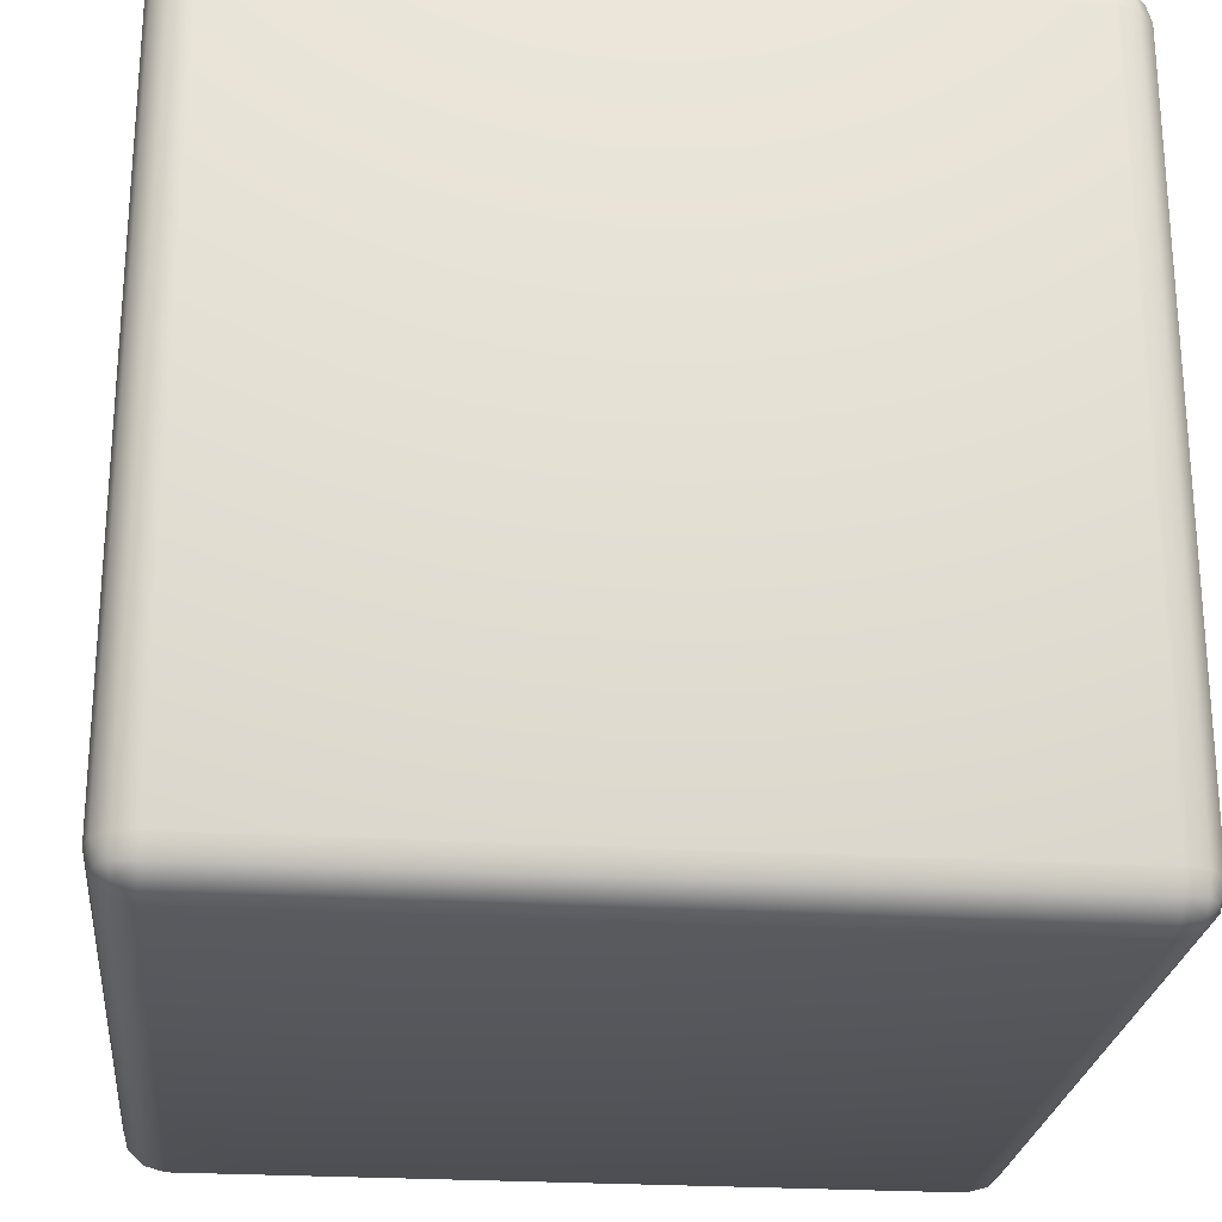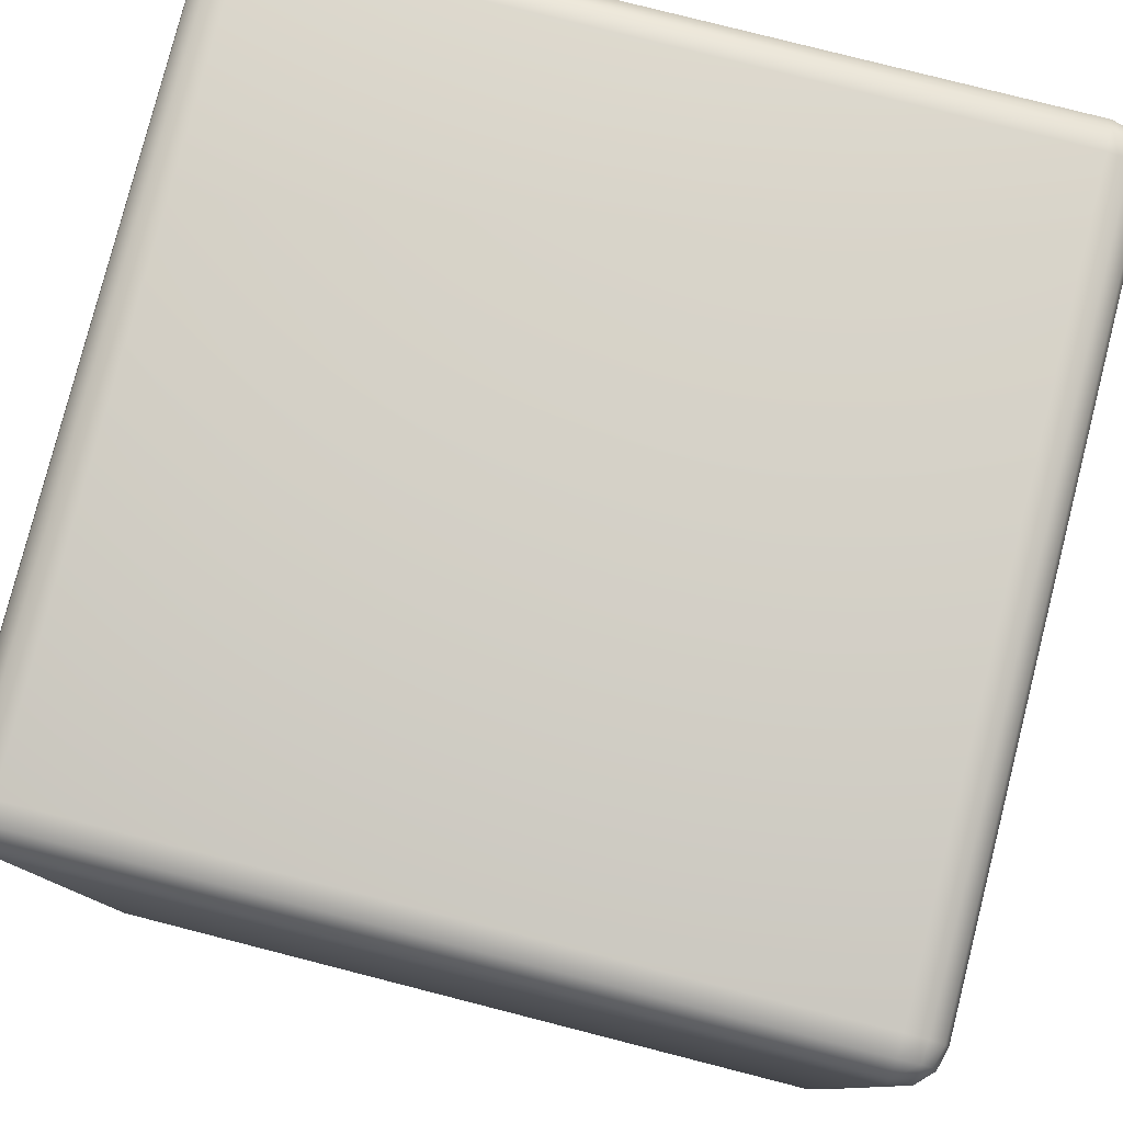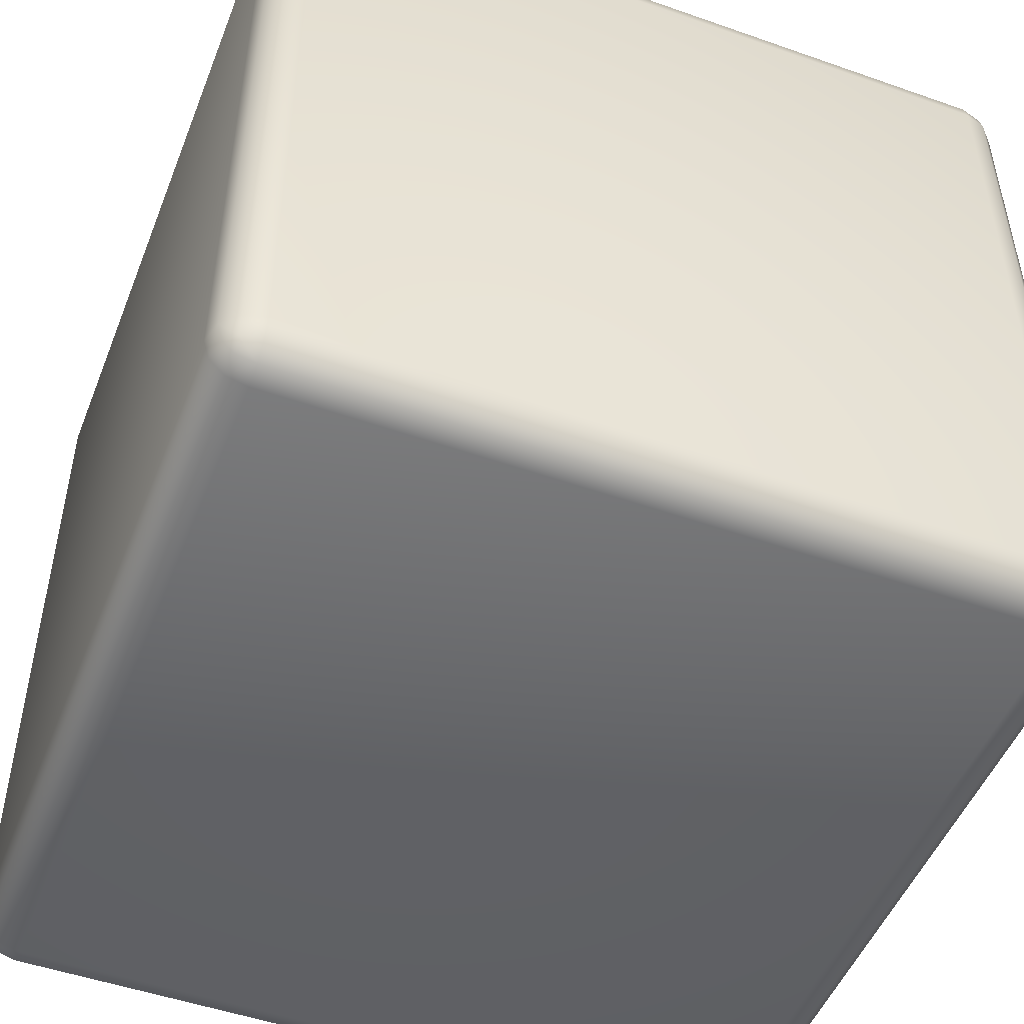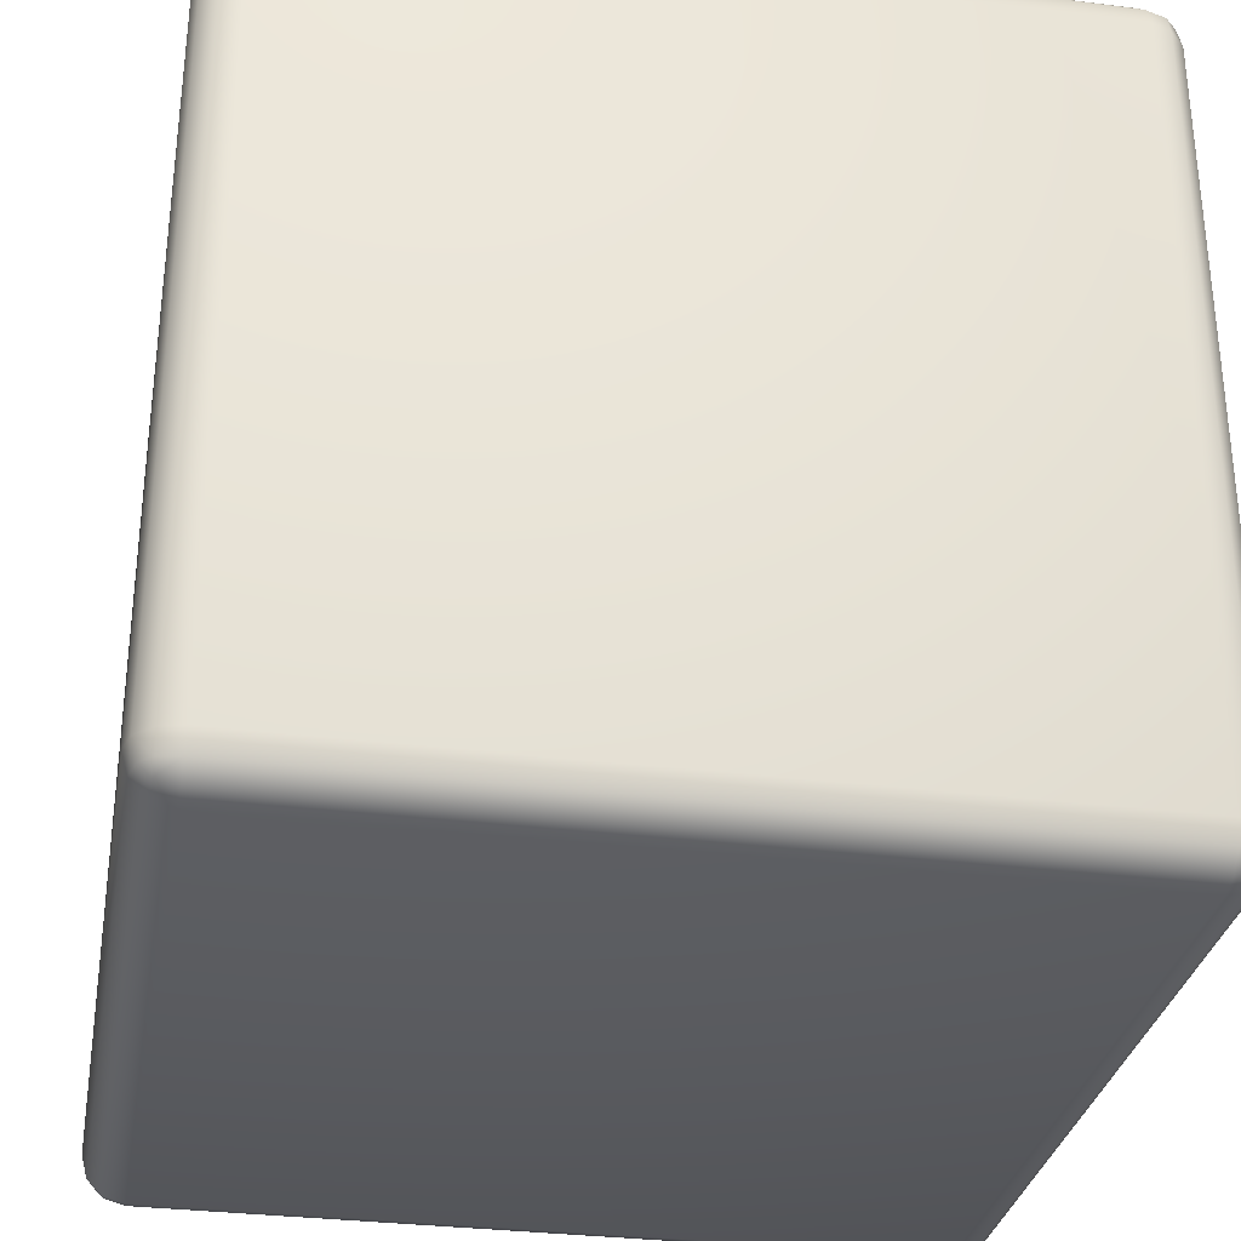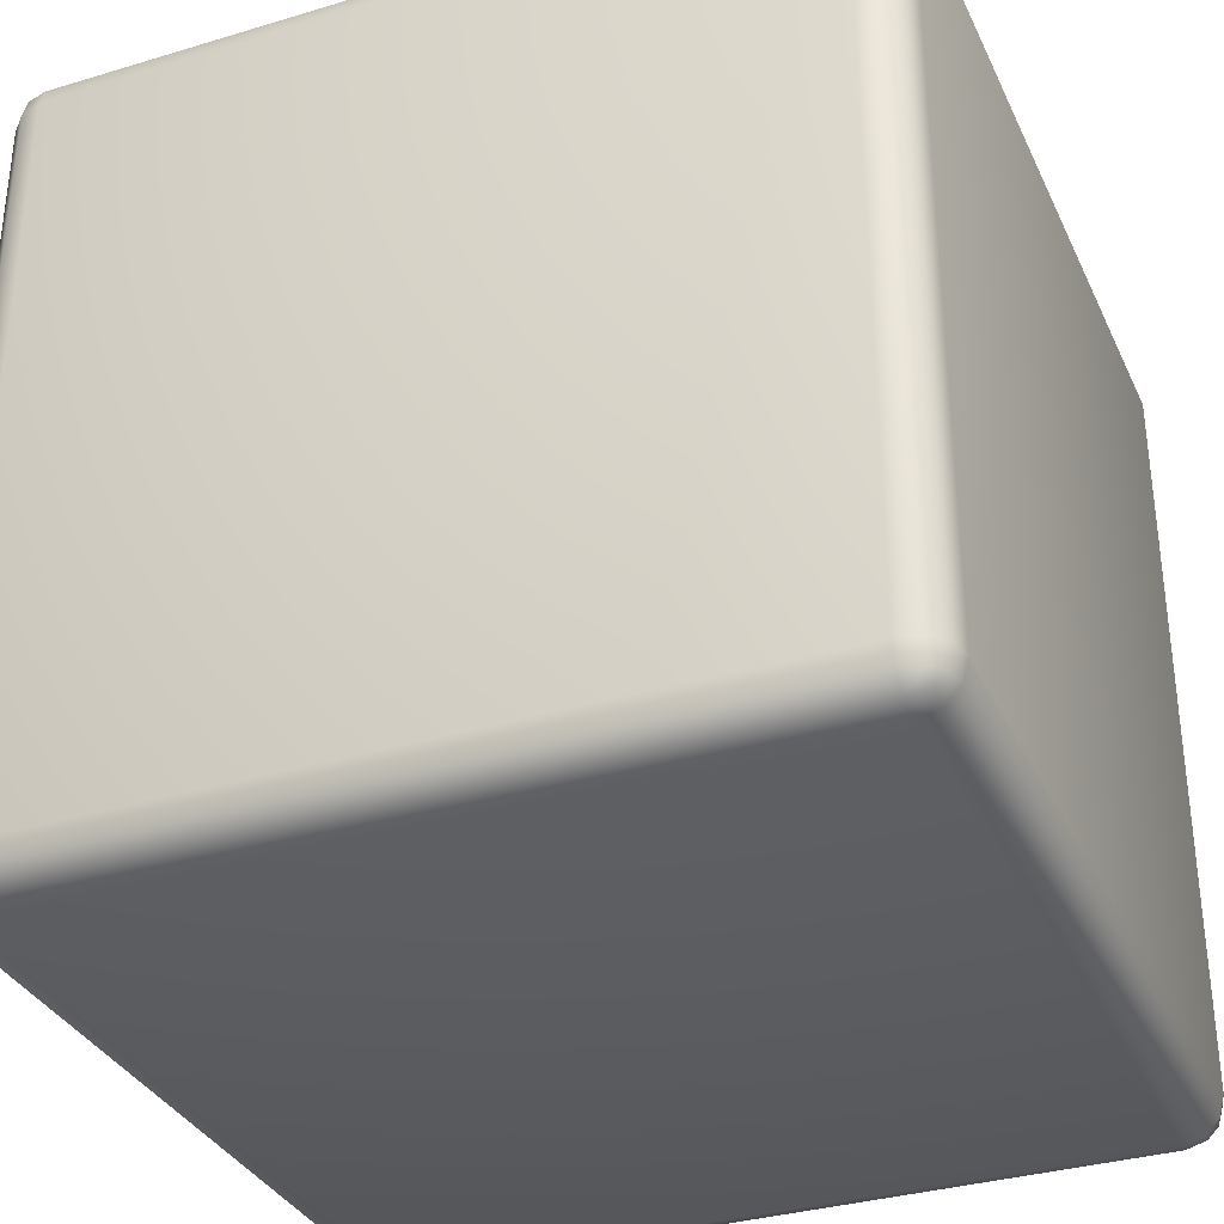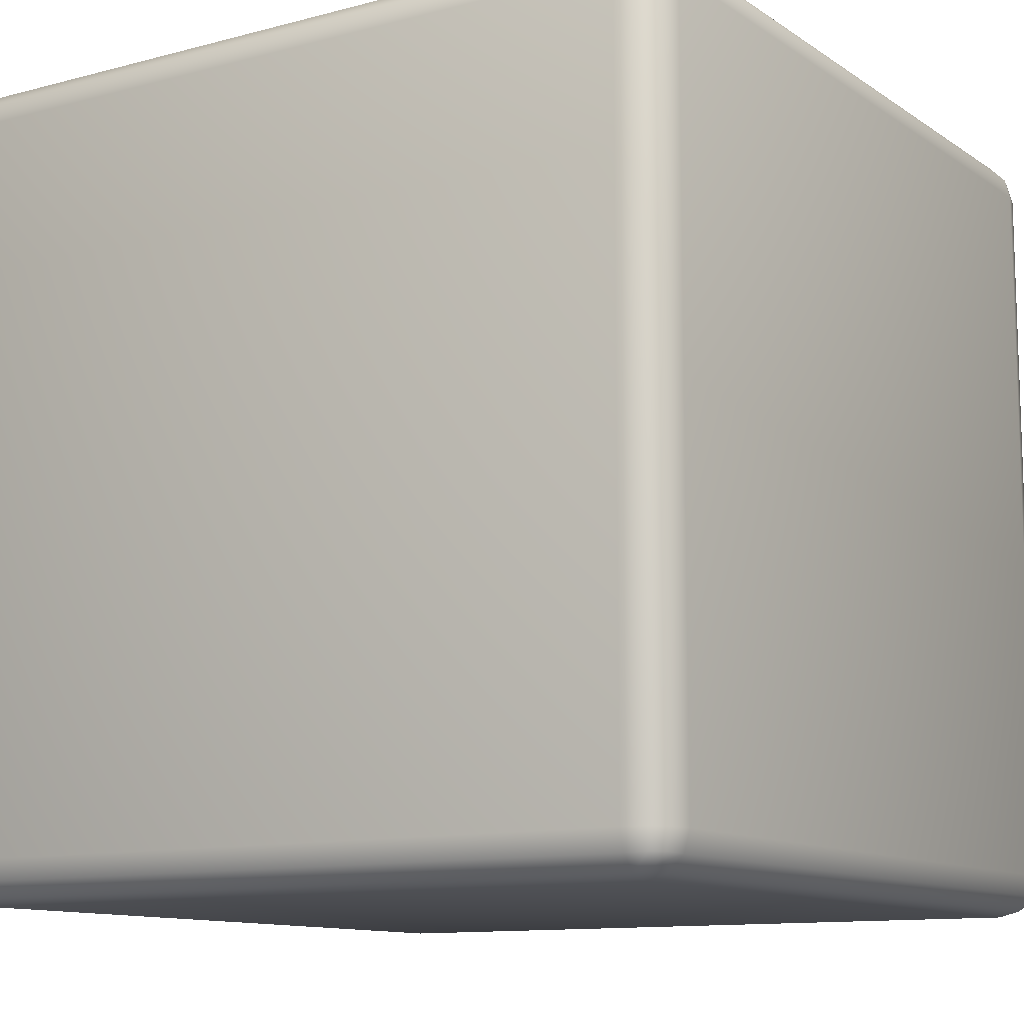
<metadata>
{"format":"obj","ext":"obj","renderer":"f3d","projection":"perspective","resolution":1024,"background":"white","views":[{"elev":-24.5,"azim":84.2,"up":"+Z"},{"elev":79.5,"azim":104.3,"up":"+Y"},{"elev":-49.8,"azim":158.8,"up":"+Z"},{"elev":-31.4,"azim":79.8,"up":"+Z"},{"elev":-33.8,"azim":-157.7,"up":"+Z"},{"elev":-11.4,"azim":32.9,"up":"+Z"}]}
</metadata>
<code>
o Rubiks_Cube_Cube.020_Rubiks_Cube_Cube.022
v -1.101 -1.1 0.9989
v -2.899 -2.897 0.9989
v -1.101 -2.897 0.9989
v -1 -1.1 0.8976
v -1 -2.897 0
v -1 -1.1 0
v -2.949 -1.012 0.8976
v -2.899 -1.012 0.9482
v -2.899 -0.9988 0.8976
v -2.947 -1.025 0.946
v -2.899 -1.05 0.9854
v -2.949 -1.1 0.9854
v -2.899 -1.1 0.9989
v -2.947 -1.052 0.9722
v -2.986 -1.1 0.9482
v -2.986 -1.05 0.8976
v -3 -1.1 0.8976
v -2.973 -1.052 0.946
v -2.899 -2.985 0.9482
v -2.949 -2.985 0.8976
v -2.899 -2.999 0.8976
v -2.947 -2.972 0.946
v -2.986 -2.948 0.8976
v -2.986 -2.897 0.9482
v -3 -2.897 0.8976
v -2.947 -2.946 0.9722
v -2.949 -2.897 0.9854
v -2.899 -2.948 0.9854
v -2.973 -2.946 0.946
v -1.101 -1.012 0.9482
v -1.051 -1.012 0.8976
v -1.101 -0.9988 0.8976
v -1.053 -1.025 0.946
v -1.014 -1.05 0.8976
v -1.014 -1.1 0.9482
v -1.053 -1.052 0.9722
v -1.051 -1.1 0.9854
v -1.101 -1.05 0.9854
v -1.027 -1.052 0.946
v -1.051 -2.985 0.8976
v -1.101 -2.985 0.9482
v -1.101 -2.999 0.8976
v -1.053 -2.972 0.946
v -1.101 -2.948 0.9854
v -1.051 -2.897 0.9854
v -1.053 -2.946 0.9722
v -1.014 -2.897 0.9482
v -1.014 -2.948 0.8976
v -1 -2.897 0.8976
v -1.027 -2.946 0.946
v -1.051 -2.985 0
v -1.101 -2.999 0
v -1.014 -2.948 0
v -2.949 -1.012 0
v -2.899 -0.9988 0
v -2.986 -1.05 0
v -3 -1.1 0
v -1.101 -0.9988 0
v -2.986 -2.948 0
v -2.949 -2.985 0
v -2.899 -2.999 0
v -1.014 -1.05 0
v -1.051 -1.012 0
v -1.101 -1.1 -0.9989
v -2.899 -2.897 -0.9989
v -2.899 -1.1 -0.9989
v -1 -1.1 -0.8976
v -2.899 -1.012 -0.9482
v -2.949 -1.012 -0.8976
v -2.899 -0.9988 -0.8976
v -2.899 -1.05 -0.9854
v -2.947 -1.025 -0.946
v -2.949 -1.1 -0.9854
v -2.986 -1.1 -0.9482
v -2.947 -1.052 -0.9722
v -2.986 -1.05 -0.8976
v -3 -1.1 -0.8976
v -2.973 -1.052 -0.946
v -2.949 -2.985 -0.8976
v -2.899 -2.985 -0.9482
v -2.899 -2.999 -0.8976
v -2.973 -2.946 -0.946
v -2.947 -2.972 -0.946
v -2.986 -2.897 -0.9482
v -2.986 -2.948 -0.8976
v -3 -2.897 -0.8976
v -2.947 -2.946 -0.9722
v -2.899 -2.948 -0.9854
v -2.949 -2.897 -0.9854
v -1.051 -1.012 -0.8976
v -1.101 -1.012 -0.9482
v -1.101 -0.9988 -0.8976
v -1.014 -1.05 -0.8976
v -1.053 -1.025 -0.946
v -1.014 -1.1 -0.9482
v -1.053 -1.052 -0.9722
v -1.027 -1.052 -0.946
v -1.101 -1.05 -0.9854
v -1.051 -1.1 -0.9854
v -1.101 -2.985 -0.9482
v -1.051 -2.985 -0.8976
v -1.101 -2.999 -0.8976
v -1.101 -2.948 -0.9854
v -1.053 -2.972 -0.946
v -1.051 -2.897 -0.9854
v -1.101 -2.897 -0.9989
v -1.014 -2.897 -0.9482
v -1.053 -2.946 -0.9722
v -1.014 -2.948 -0.8976
v -1 -2.897 -0.8976
v -1.027 -2.946 -0.946
v -3 -2.897 0
f 1 2 3
f 4 5 6
f 7 8 9
f 10 11 8
f 11 12 13
f 14 15 12
f 15 16 17
f 16 10 7
f 10 18 14
f 19 20 21
f 22 23 20
f 23 24 25
f 24 26 27
f 27 28 2
f 26 19 28
f 22 26 29
f 30 31 32
f 33 34 31
f 34 35 4
f 35 36 37
f 37 38 1
f 38 33 30
f 33 36 39
f 40 41 42
f 43 44 41
f 44 45 3
f 46 47 45
f 47 48 49
f 48 43 40
f 43 50 46
f 51 42 52
f 53 40 51
f 5 48 53
f 45 1 3
f 45 35 37
f 49 35 47
f 9 30 32
f 11 30 8
f 13 38 11
f 42 19 21
f 44 19 41
f 3 28 44
f 24 17 25
f 27 15 24
f 2 12 27
f 54 9 55
f 56 7 54
f 57 16 56
f 55 32 58
f 25 59 23
f 23 60 20
f 20 61 21
f 4 62 34
f 34 63 31
f 31 58 32
f 21 52 42
f 57 25 17
f 64 65 66
f 5 67 6
f 68 69 70
f 71 72 68
f 73 71 66
f 74 75 73
f 76 74 77
f 76 72 78
f 72 75 78
f 79 80 81
f 79 82 83
f 84 85 86
f 84 87 82
f 88 89 65
f 80 87 88
f 83 82 87
f 90 91 92
f 93 94 90
f 95 93 67
f 95 96 97
f 98 99 64
f 98 94 96
f 94 97 96
f 100 101 102
f 103 104 100
f 105 103 106
f 107 108 105
f 109 107 110
f 101 111 109
f 104 108 111
f 102 51 52
f 101 53 51
f 109 5 53
f 64 105 106
f 99 107 105
f 95 110 107
f 92 68 70
f 91 71 68
f 98 66 71
f 102 80 100
f 80 103 100
f 88 106 103
f 77 84 86
f 74 89 84
f 73 65 89
f 70 54 55
f 69 56 54
f 76 57 56
f 92 55 58
f 59 86 85
f 60 85 79
f 61 79 81
f 62 67 93
f 63 93 90
f 58 90 92
f 52 81 102
f 86 57 77
f 1 13 2
f 4 49 5
f 7 10 8
f 10 14 11
f 11 14 12
f 14 18 15
f 15 18 16
f 16 18 10
f 19 22 20
f 22 29 23
f 23 29 24
f 24 29 26
f 27 26 28
f 26 22 19
f 30 33 31
f 33 39 34
f 34 39 35
f 35 39 36
f 37 36 38
f 38 36 33
f 40 43 41
f 43 46 44
f 44 46 45
f 46 50 47
f 47 50 48
f 48 50 43
f 51 40 42
f 53 48 40
f 5 49 48
f 45 37 1
f 45 47 35
f 49 4 35
f 9 8 30
f 11 38 30
f 13 1 38
f 42 41 19
f 44 28 19
f 3 2 28
f 24 15 17
f 27 12 15
f 2 13 12
f 54 7 9
f 56 16 7
f 57 17 16
f 55 9 32
f 25 112 59
f 23 59 60
f 20 60 61
f 4 6 62
f 34 62 63
f 31 63 58
f 21 61 52
f 57 112 25
f 64 106 65
f 5 110 67
f 68 72 69
f 71 75 72
f 73 75 71
f 74 78 75
f 76 78 74
f 76 69 72
f 79 83 80
f 79 85 82
f 84 82 85
f 84 89 87
f 88 87 89
f 80 83 87
f 90 94 91
f 93 97 94
f 95 97 93
f 95 99 96
f 98 96 99
f 98 91 94
f 100 104 101
f 103 108 104
f 105 108 103
f 107 111 108
f 109 111 107
f 101 104 111
f 102 101 51
f 101 109 53
f 109 110 5
f 64 99 105
f 99 95 107
f 95 67 110
f 92 91 68
f 91 98 71
f 98 64 66
f 102 81 80
f 80 88 103
f 88 65 106
f 77 74 84
f 74 73 89
f 73 66 65
f 70 69 54
f 69 76 56
f 76 77 57
f 92 70 55
f 59 112 86
f 60 59 85
f 61 60 79
f 62 6 67
f 63 62 93
f 58 63 90
f 52 61 81
f 86 112 57

</code>
